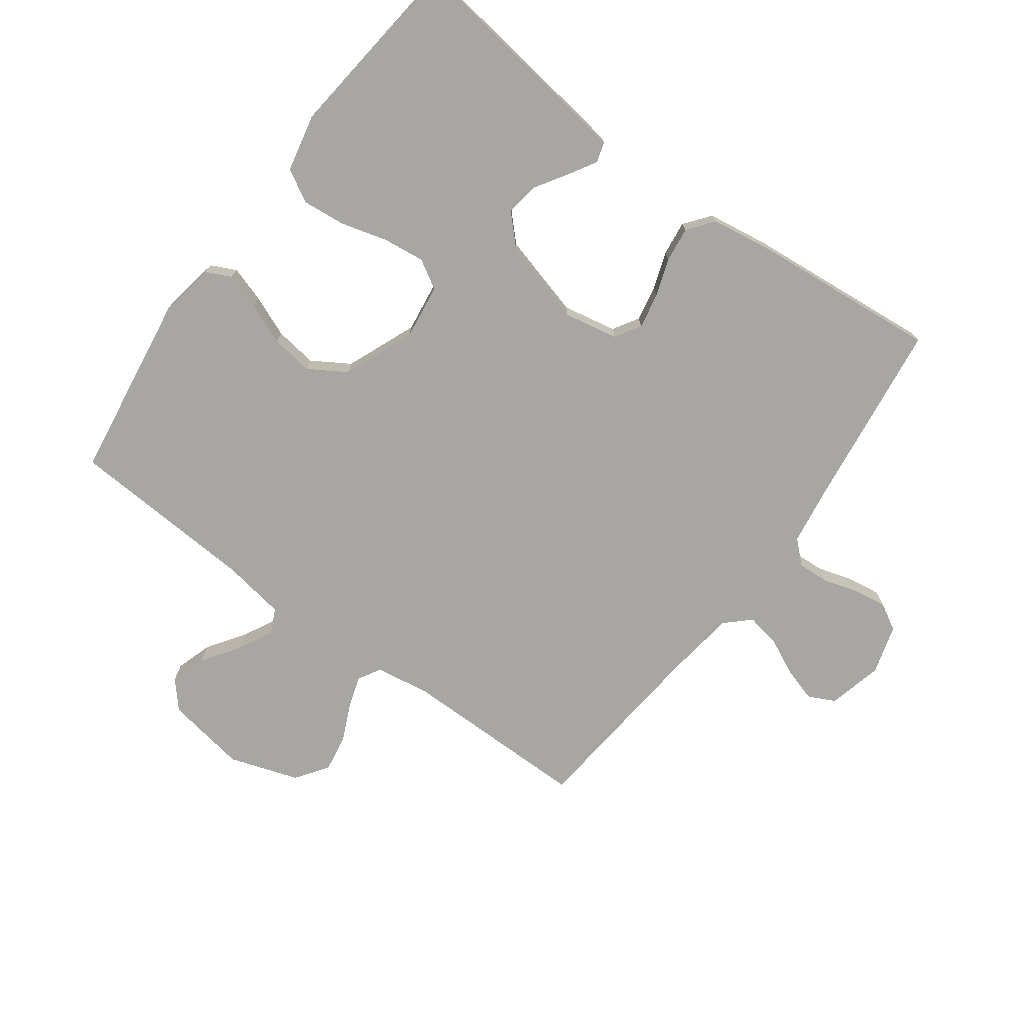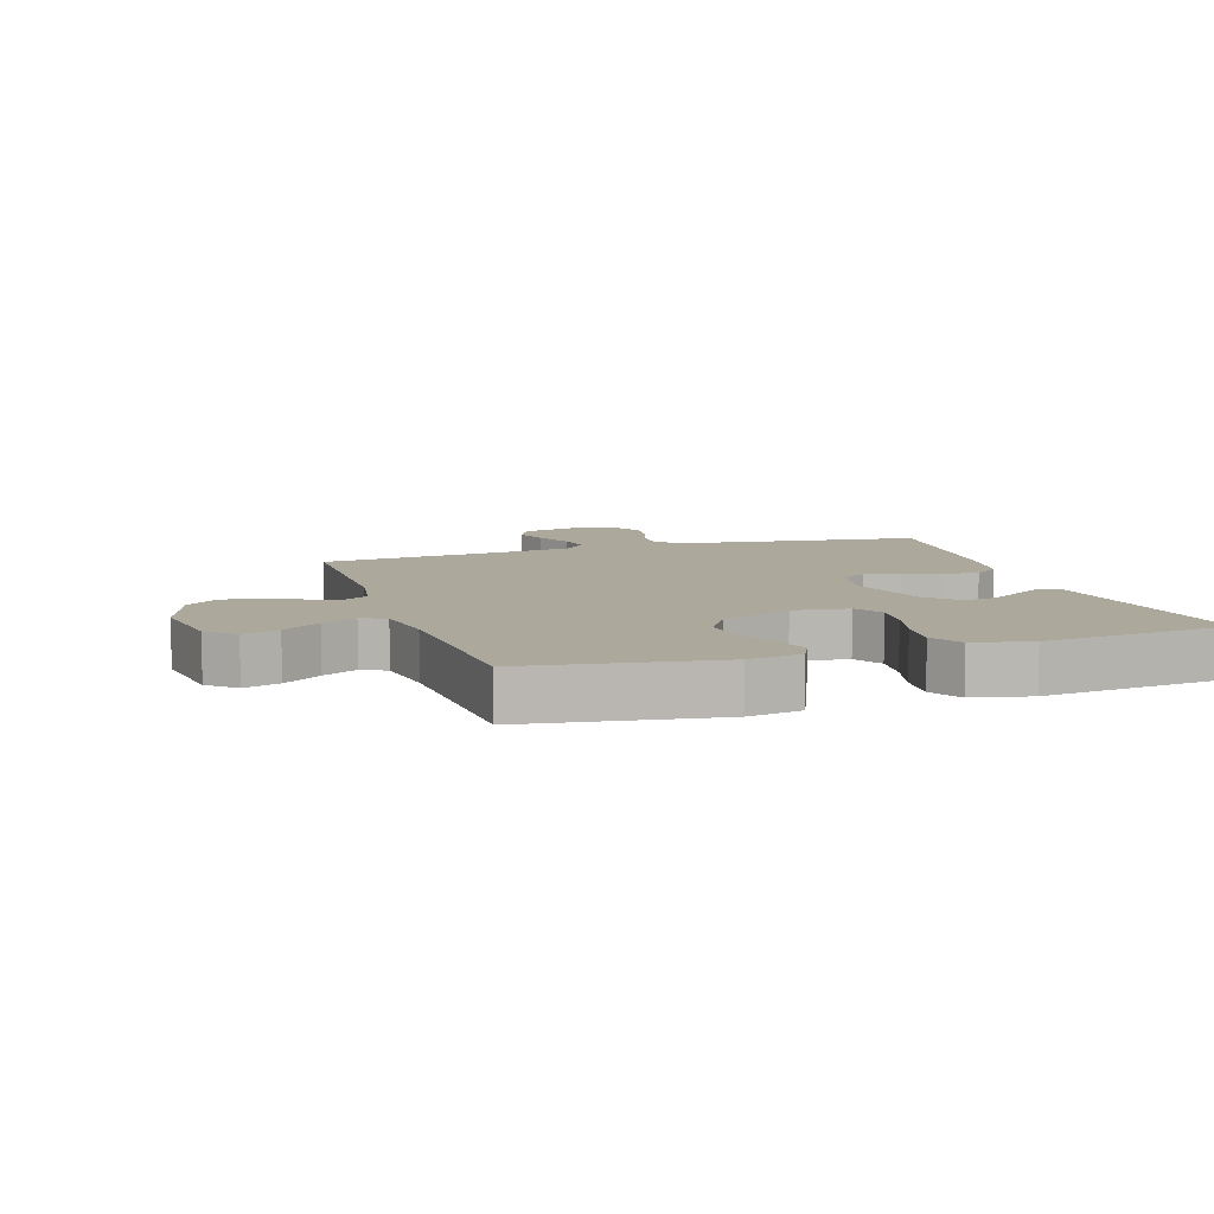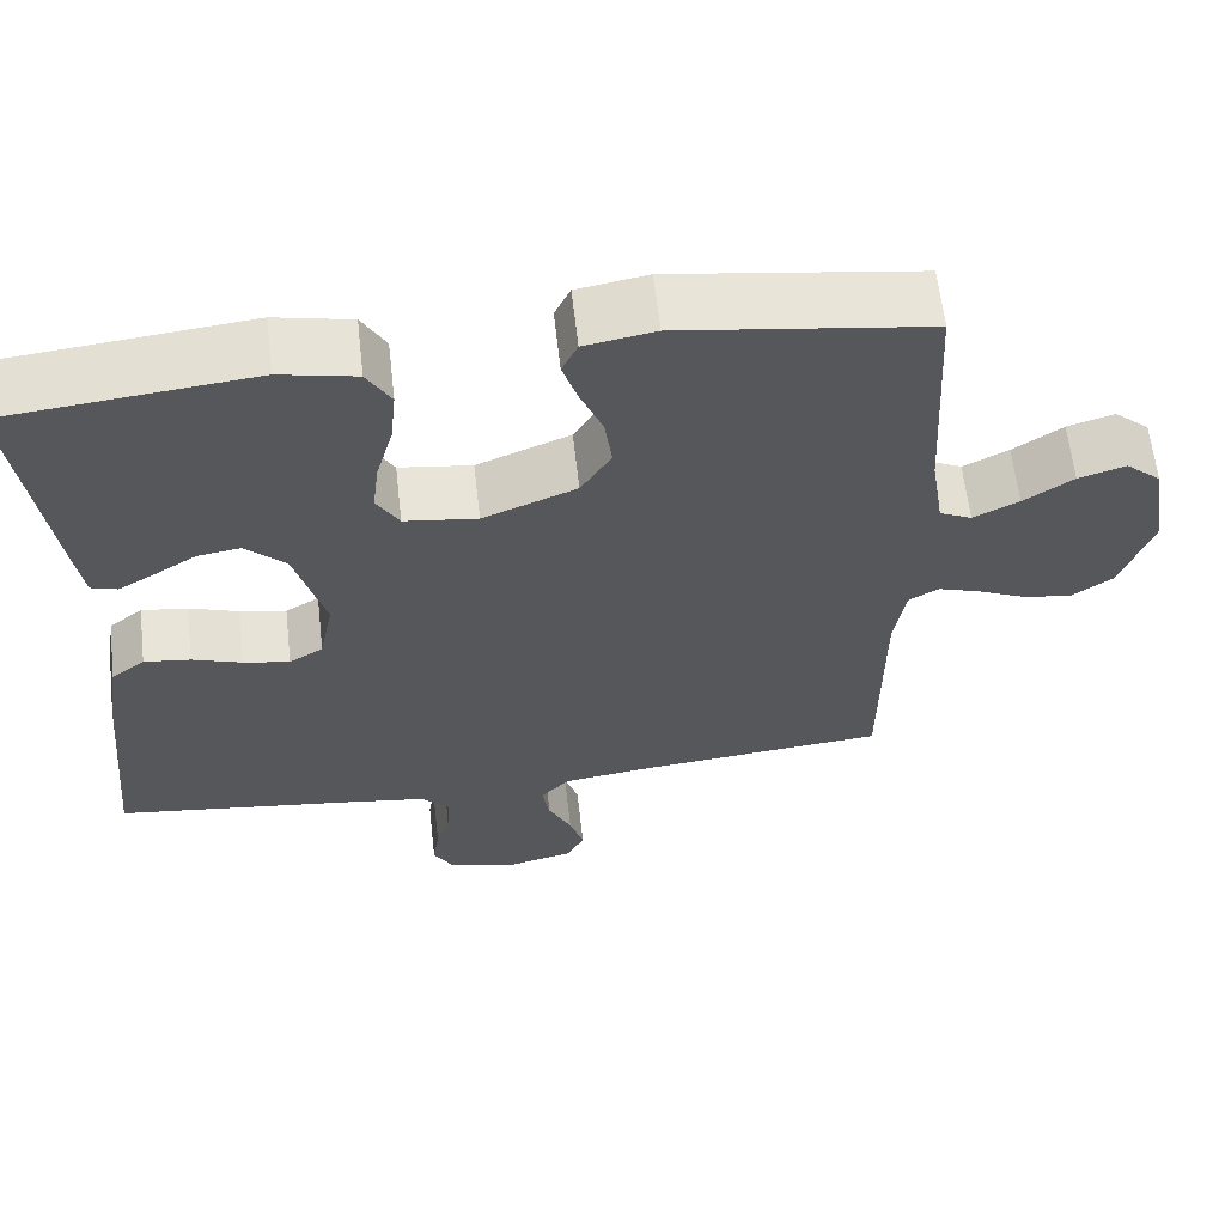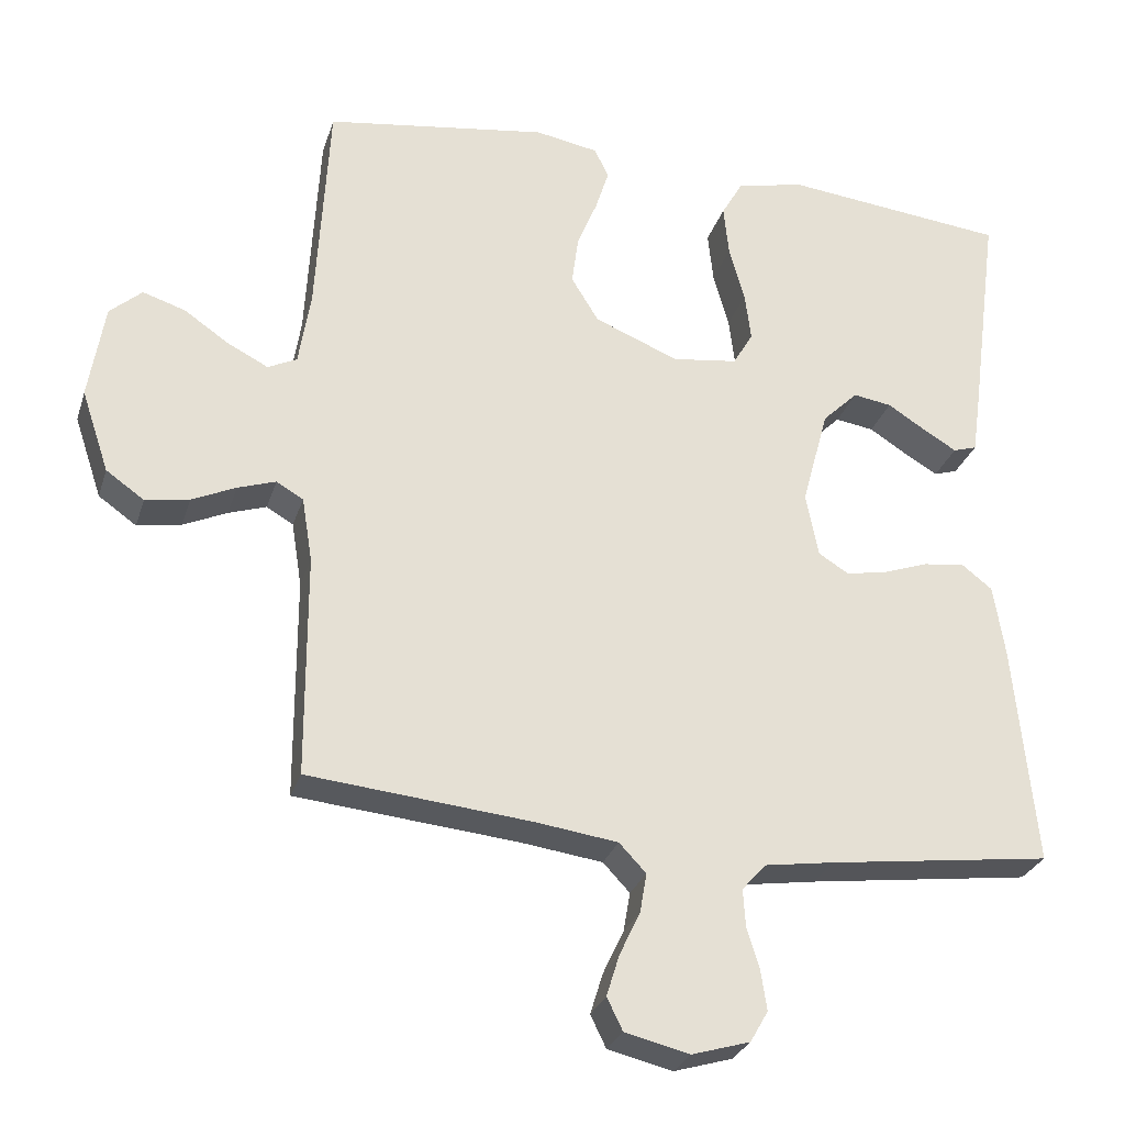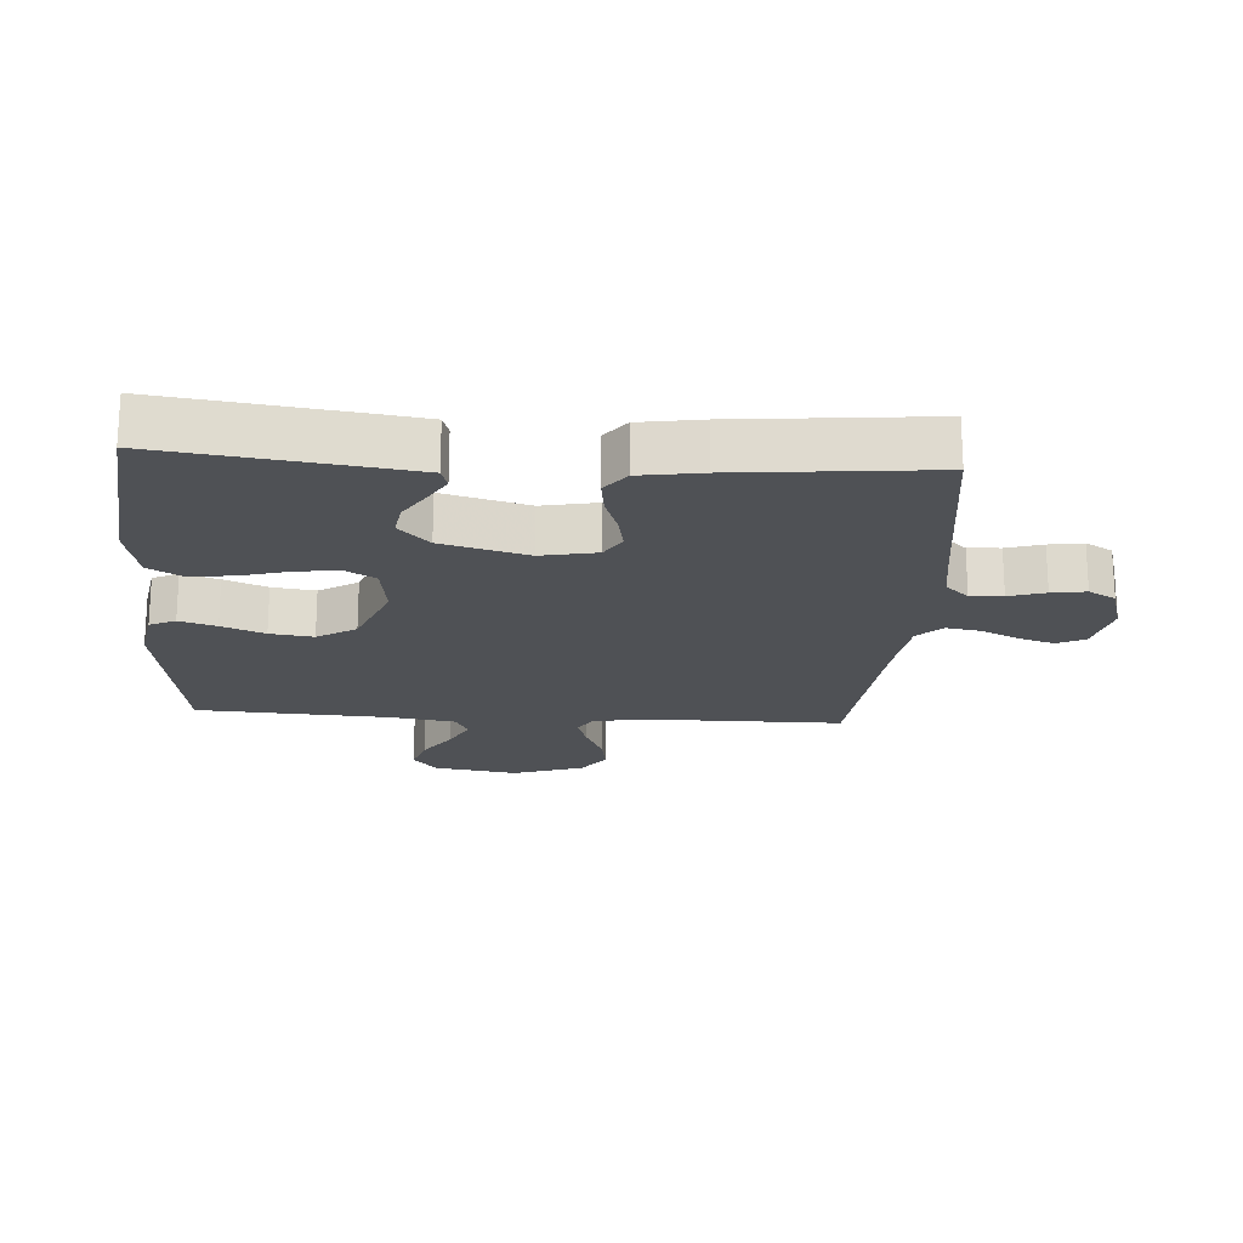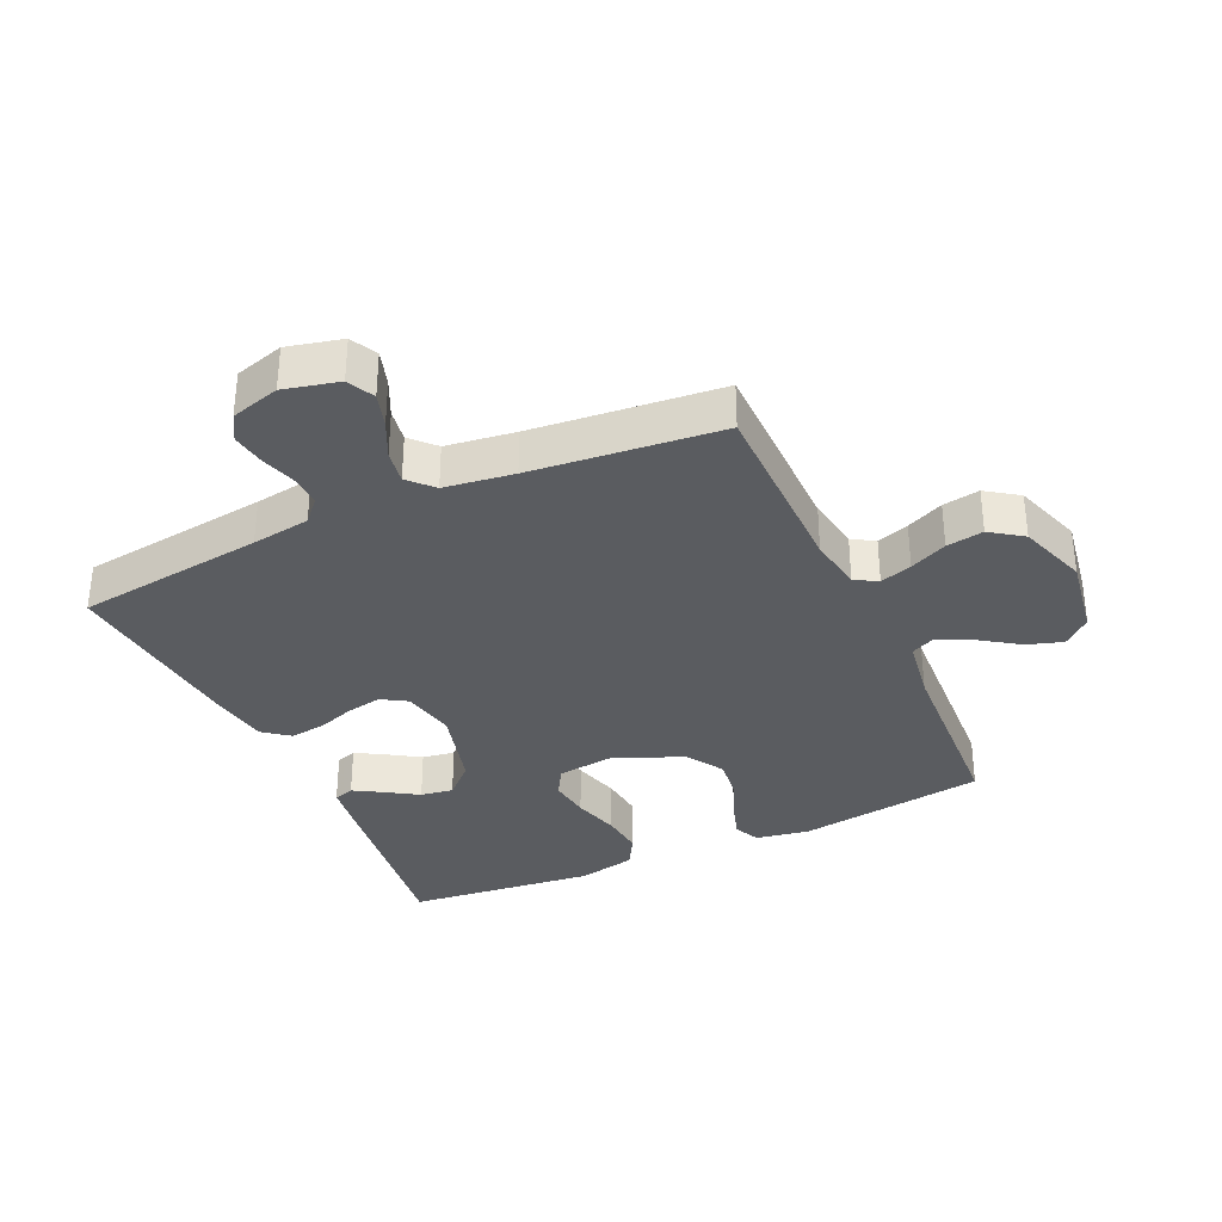
<metadata>
{"format":"obj","ext":"obj","renderer":"f3d","projection":"perspective","resolution":1024,"background":"white","views":[{"elev":-74.3,"azim":53.6,"up":"+Y"},{"elev":8.5,"azim":-17.9,"up":"+Y"},{"elev":62.4,"azim":173.5,"up":"+Z"},{"elev":-28.1,"azim":-16.1,"up":"+Z"},{"elev":-19.9,"azim":86.2,"up":"+Y"},{"elev":-33.9,"azim":-155.4,"up":"+Y"}]}
</metadata>
<code>
v 0.5 0.07 0.5
v 0.46 0.07 0.2
v 0.449 0.07 0.123
v 0.417 0.07 0.113
v 0.373 0.07 0.139
v 0.321 0.07 0.172
v 0.269 0.07 0.18
v 0.221 0.07 0.133
v 0.185 0.07 0
v 0.202 0.07 -0.086
v 0.243 0.07 -0.111
v 0.299 0.07 -0.1
v 0.359 0.07 -0.079
v 0.415 0.07 -0.072
v 0.456 0.07 -0.104
v 0.471 0.07 -0.2
v 0.5 0.07 -0.5
v 0.2 0.07 -0.539
v 0.107 0.07 -0.553
v 0.074 0.07 -0.589
v 0.077 0.07 -0.639
v 0.094 0.07 -0.695
v 0.102 0.07 -0.748
v 0.078 0.07 -0.79
v 0 0.07 -0.813
v -0.087 0.07 -0.792
v -0.108 0.07 -0.749
v -0.091 0.07 -0.694
v -0.063 0.07 -0.635
v -0.054 0.07 -0.582
v -0.09 0.07 -0.544
v -0.2 0.07 -0.529
v -0.5 0.07 -0.5
v -0.501 0.07 -0.2
v -0.515 0.07 -0.113
v -0.551 0.07 -0.092
v -0.602 0.07 -0.109
v -0.661 0.07 -0.136
v -0.72 0.07 -0.146
v -0.771 0.07 -0.11
v -0.808 0.07 0
v -0.787 0.07 0.129
v -0.744 0.07 0.167
v -0.687 0.07 0.149
v -0.627 0.07 0.108
v -0.572 0.07 0.08
v -0.533 0.07 0.099
v -0.517 0.07 0.2
v -0.5 0.07 0.5
v -0.2 0.07 0.544
v -0.115 0.07 0.529
v -0.096 0.07 0.489
v -0.114 0.07 0.432
v -0.141 0.07 0.366
v -0.15 0.07 0.299
v -0.113 0.07 0.239
v 0 0.07 0.193
v 0.088 0.07 0.205
v 0.115 0.07 0.251
v 0.107 0.07 0.317
v 0.086 0.07 0.392
v 0.079 0.07 0.461
v 0.108 0.07 0.512
v 0.2 0.07 0.532
v 0.5 0 0.5
v 0.46 0 0.2
v 0.449 0 0.123
v 0.417 0 0.113
v 0.373 0 0.139
v 0.321 0 0.172
v 0.269 0 0.18
v 0.221 0 0.133
v 0.185 0 0
v 0.202 0 -0.086
v 0.243 0 -0.111
v 0.299 0 -0.1
v 0.359 0 -0.079
v 0.415 0 -0.072
v 0.456 0 -0.104
v 0.471 0 -0.2
v 0.5 0 -0.5
v 0.2 0 -0.539
v 0.107 0 -0.553
v 0.074 0 -0.589
v 0.077 0 -0.639
v 0.094 0 -0.695
v 0.102 0 -0.748
v 0.078 0 -0.79
v 0 0 -0.813
v -0.087 0 -0.792
v -0.108 0 -0.749
v -0.091 0 -0.694
v -0.063 0 -0.635
v -0.054 0 -0.582
v -0.09 0 -0.544
v -0.2 0 -0.529
v -0.5 0 -0.5
v -0.501 0 -0.2
v -0.515 0 -0.113
v -0.551 0 -0.092
v -0.602 0 -0.109
v -0.661 0 -0.136
v -0.72 0 -0.146
v -0.771 0 -0.11
v -0.808 0 0
v -0.787 0 0.129
v -0.744 0 0.167
v -0.687 0 0.149
v -0.627 0 0.108
v -0.572 0 0.08
v -0.533 0 0.099
v -0.517 0 0.2
v -0.5 0 0.5
v -0.2 0 0.544
v -0.115 0 0.529
v -0.096 0 0.489
v -0.114 0 0.432
v -0.141 0 0.366
v -0.15 0 0.299
v -0.113 0 0.239
v 0 0 0.193
v 0.088 0 0.205
v 0.115 0 0.251
v 0.107 0 0.317
v 0.086 0 0.392
v 0.079 0 0.461
v 0.108 0 0.512
v 0.2 0 0.532
f 60 61 62 63
f 59 60 63 64
f 51 52 53 54
f 49 50 51 54
f 48 49 54 55
f 47 48 55 56
f 42 43 44 45
f 42 45 46
f 41 42 46
f 40 41 46
f 37 38 39 40
f 36 37 40 46
f 35 36 46 47
f 32 33 34
f 31 32 34 35
f 26 27 28 29
f 26 29 30
f 25 26 30
f 24 25 30
f 21 22 23 24
f 20 21 24 30
f 19 20 30 31
f 15 16 17 18
f 12 13 14 15
f 11 12 15 18
f 10 11 18 19
f 3 4 5 6
f 1 2 3 6
f 59 64 1 6
f 35 47 56 57
f 35 57 58
f 31 35 58
f 9 10 19 31
f 8 9 31 58
f 7 8 58 59
f 6 7 59
f 127 126 125 124
f 128 127 124 123
f 118 117 116 115
f 118 115 114 113
f 119 118 113 112
f 120 119 112 111
f 109 108 107 106
f 110 109 106
f 110 106 105
f 110 105 104
f 104 103 102 101
f 110 104 101 100
f 111 110 100 99
f 98 97 96
f 99 98 96 95
f 93 92 91 90
f 94 93 90
f 94 90 89
f 94 89 88
f 88 87 86 85
f 94 88 85 84
f 95 94 84 83
f 82 81 80 79
f 79 78 77 76
f 82 79 76 75
f 83 82 75 74
f 70 69 68 67
f 70 67 66 65
f 70 65 128 123
f 121 120 111 99
f 122 121 99
f 122 99 95
f 95 83 74 73
f 122 95 73 72
f 123 122 72 71
f 123 71 70
f 1 65 66 2
f 2 66 67 3
f 3 67 68 4
f 4 68 69 5
f 5 69 70 6
f 6 70 71 7
f 7 71 72 8
f 8 72 73 9
f 9 73 74 10
f 10 74 75 11
f 11 75 76 12
f 12 76 77 13
f 13 77 78 14
f 14 78 79 15
f 15 79 80 16
f 16 80 81 17
f 17 81 82 18
f 18 82 83 19
f 19 83 84 20
f 20 84 85 21
f 21 85 86 22
f 22 86 87 23
f 23 87 88 24
f 24 88 89 25
f 25 89 90 26
f 26 90 91 27
f 27 91 92 28
f 28 92 93 29
f 29 93 94 30
f 30 94 95 31
f 31 95 96 32
f 32 96 97 33
f 33 97 98 34
f 34 98 99 35
f 35 99 100 36
f 36 100 101 37
f 37 101 102 38
f 38 102 103 39
f 39 103 104 40
f 40 104 105 41
f 41 105 106 42
f 42 106 107 43
f 43 107 108 44
f 44 108 109 45
f 45 109 110 46
f 46 110 111 47
f 47 111 112 48
f 48 112 113 49
f 49 113 114 50
f 50 114 115 51
f 51 115 116 52
f 52 116 117 53
f 53 117 118 54
f 54 118 119 55
f 55 119 120 56
f 56 120 121 57
f 57 121 122 58
f 58 122 123 59
f 59 123 124 60
f 60 124 125 61
f 61 125 126 62
f 62 126 127 63
f 63 127 128 64
f 64 128 65 1

</code>
